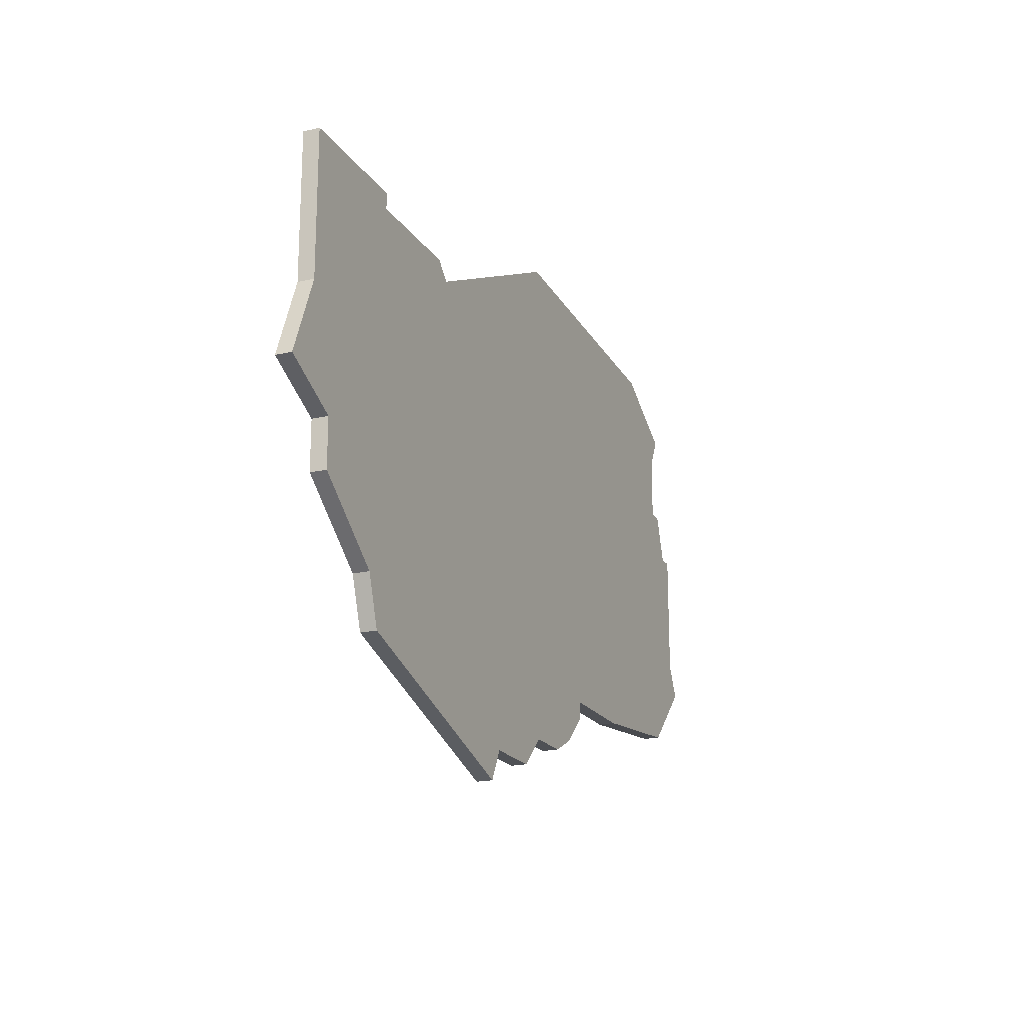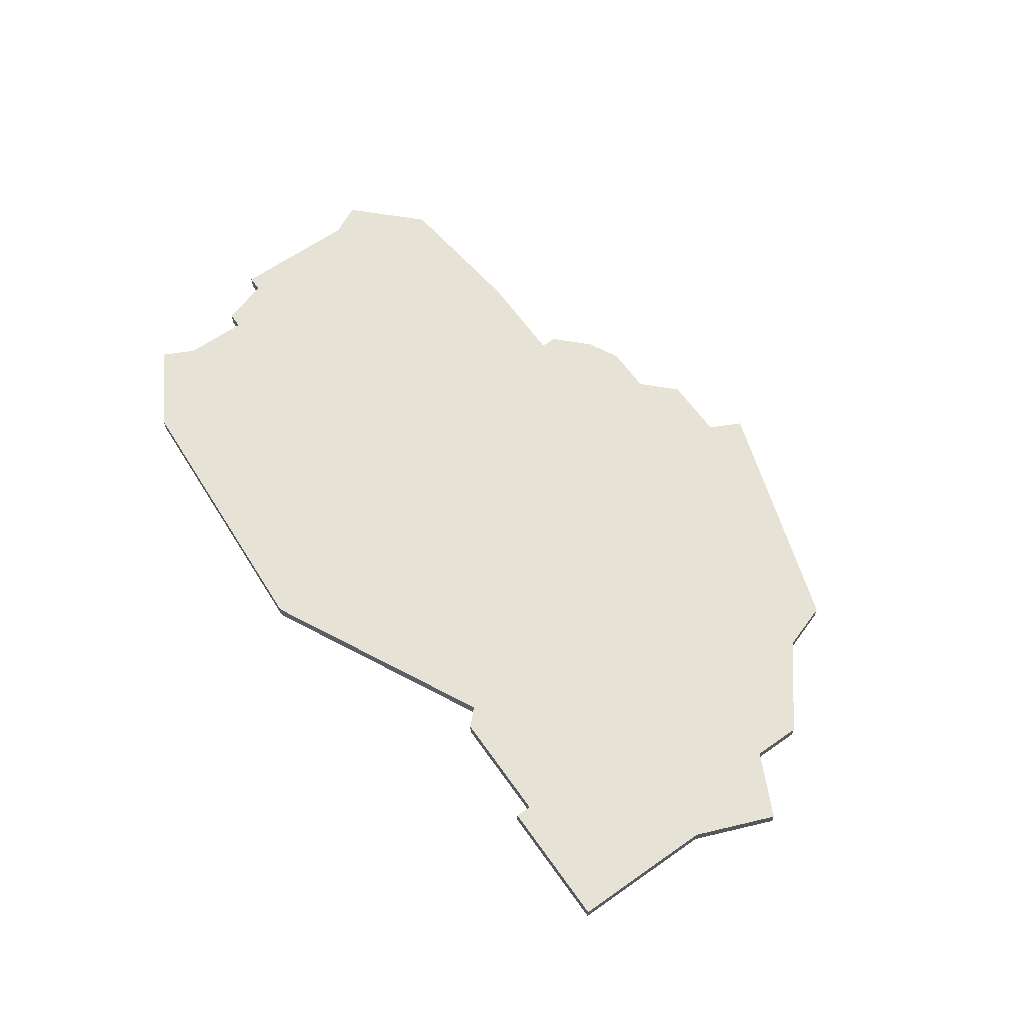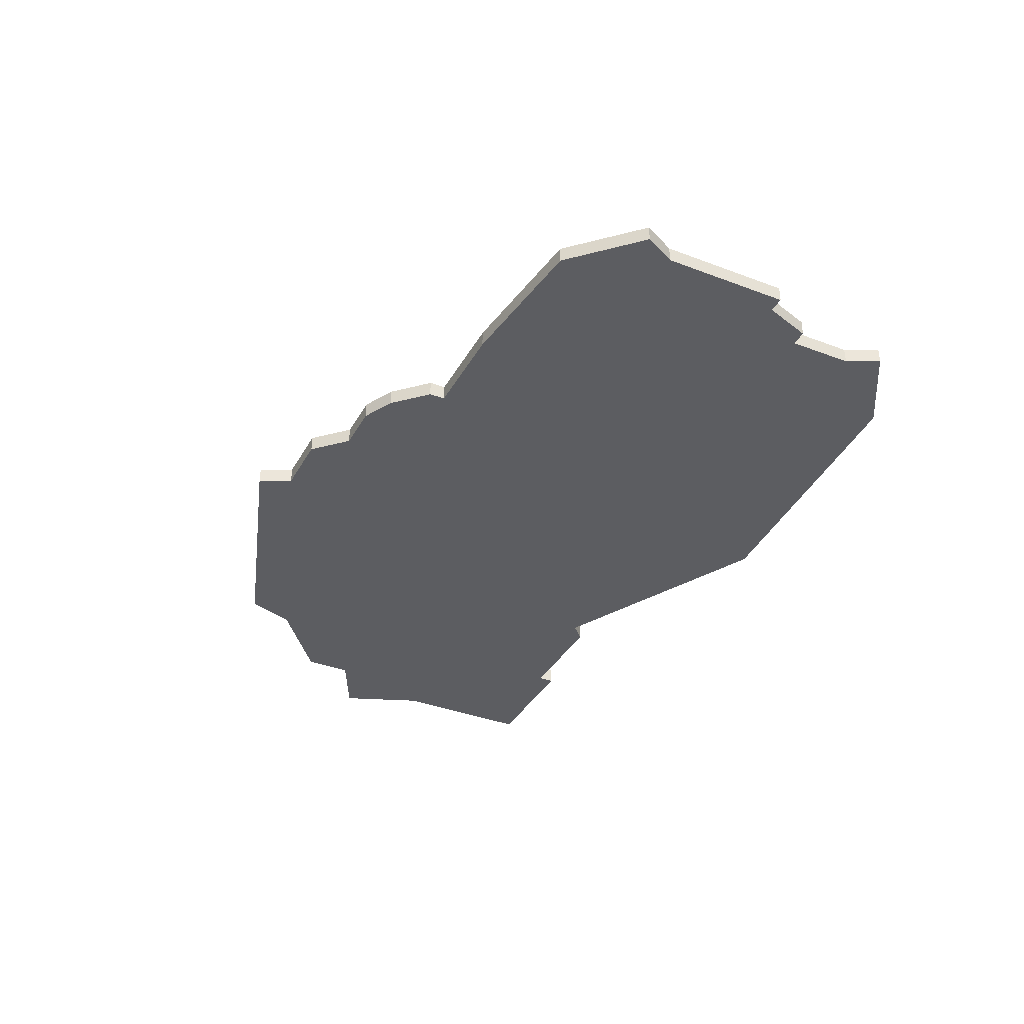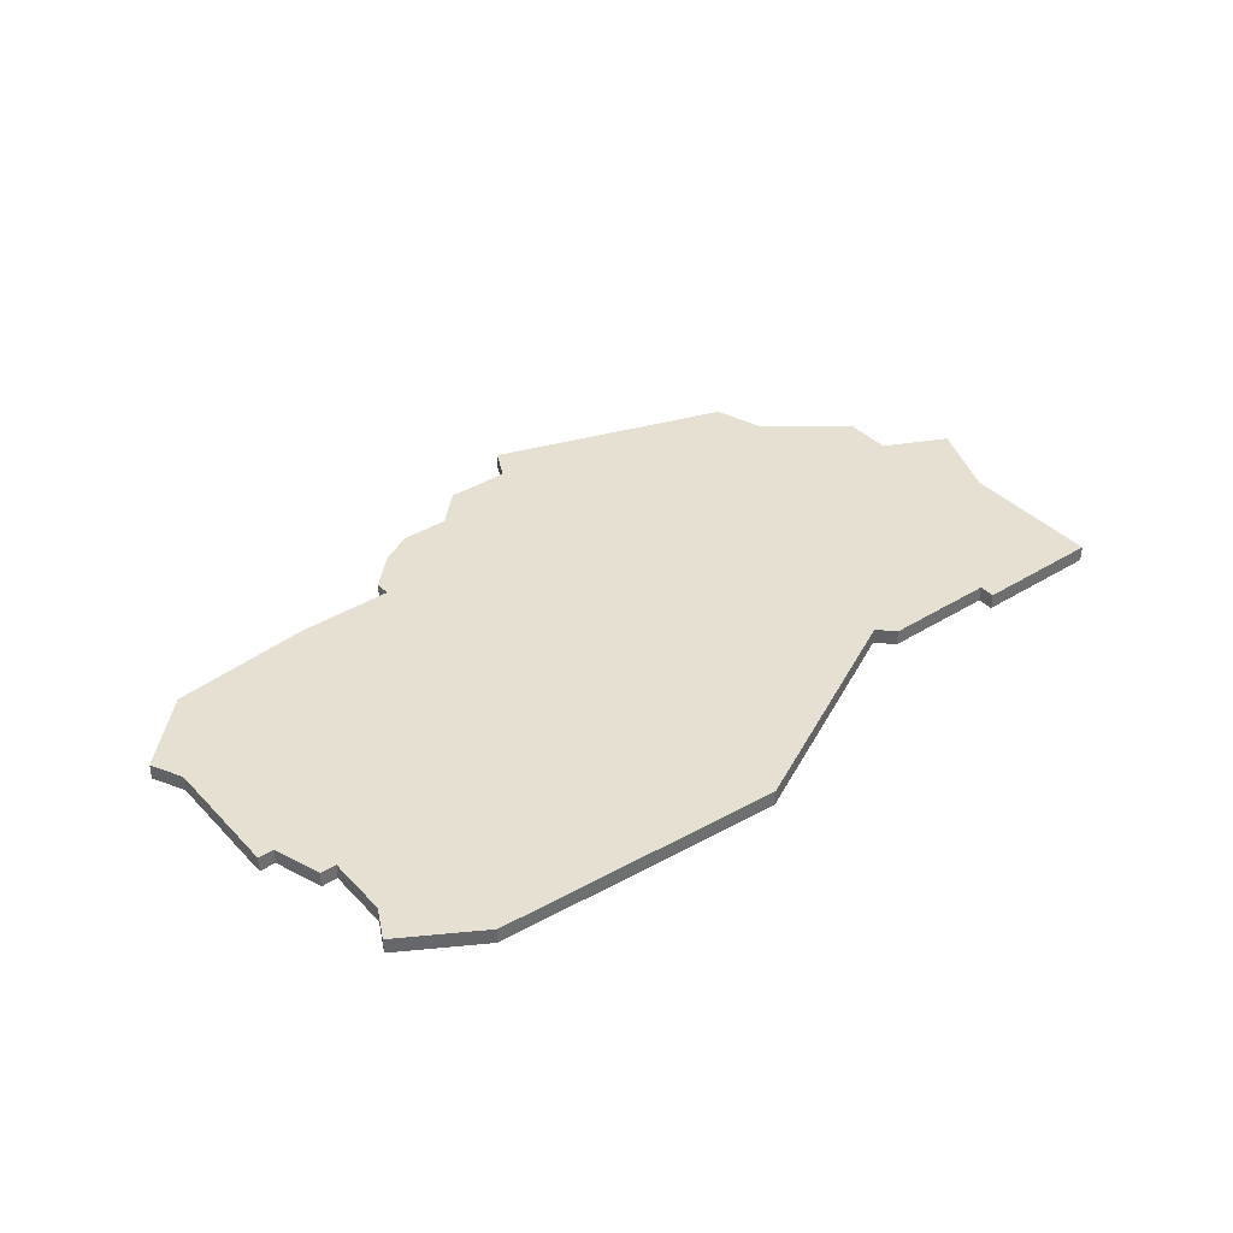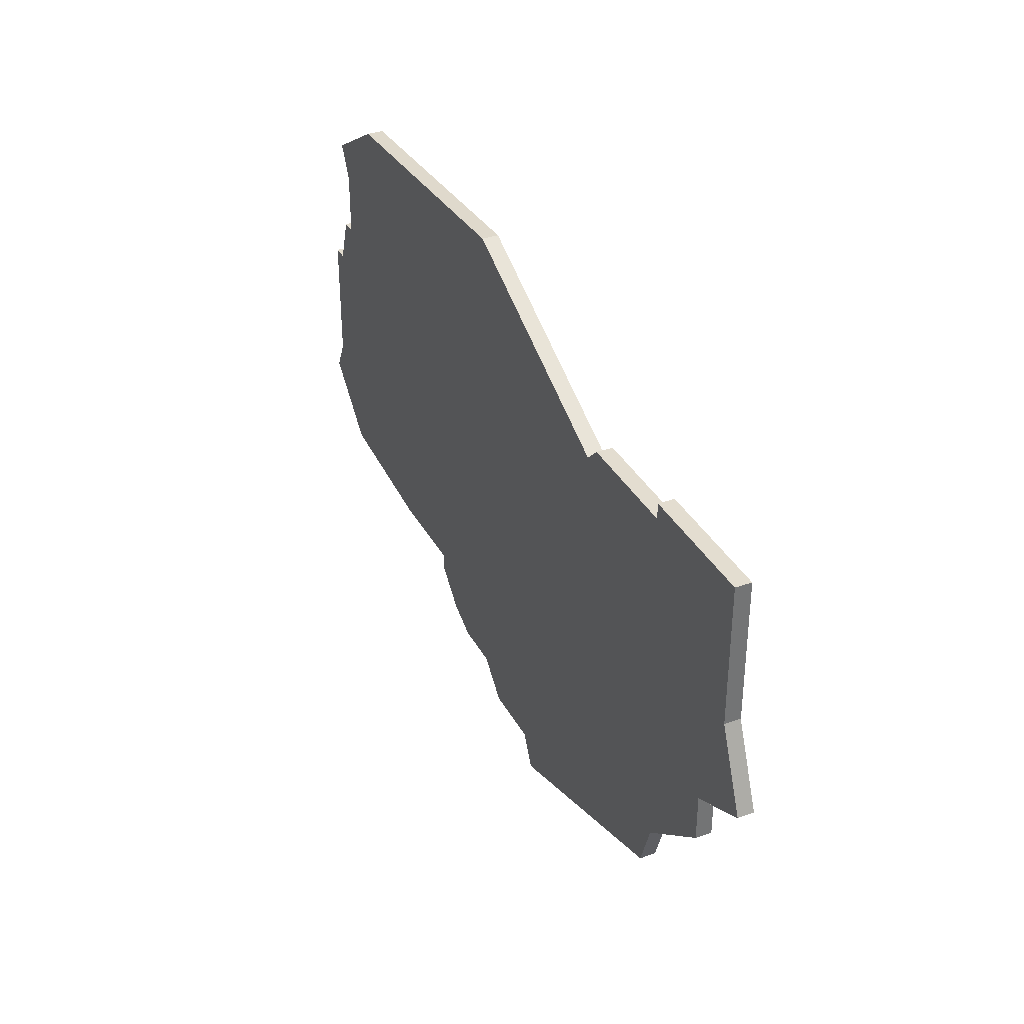
<metadata>
{"format":"obj","ext":"obj","renderer":"f3d","projection":"perspective","resolution":1024,"background":"white","views":[{"elev":-19.8,"azim":-66.4,"up":"+Y"},{"elev":63.5,"azim":-125.3,"up":"+Z"},{"elev":-36.7,"azim":63.8,"up":"+Z"},{"elev":38.4,"azim":142.0,"up":"+Z"},{"elev":35.6,"azim":-115.3,"up":"+Y"}]}
</metadata>
<code>
v 1754 -1406 0
v 1754 -1415 0
v 1752 -1420 0
v 1756 -1422 0
v 1756 -1425 0
v 1761 -1429 0
v 1762 -1432 0
v 1777 -1437 0
v 1778 -1435 0
v 1782 -1435 0
v 1784 -1433 0
v 1787 -1433 0
v 1789 -1432 0
v 1791 -1430 0
v 1791 -1429 0
v 1797 -1429 0
v 1806 -1428 0
v 1810 -1424 0
v 1809 -1422 0
v 1809 -1414 0
v 1808 -1414 0
v 1807 -1411 0
v 1806 -1411 0
v 1806 -1407 0
v 1807 -1405 0
v 1802 -1402 0
v 1784 -1401 0
v 1770 -1408 0
v 1769 -1407 0
v 1762 -1407 0
v 1762 -1406 0
v 1754 -1406 1
v 1754 -1415 1
v 1752 -1420 1
v 1756 -1422 1
v 1756 -1425 1
v 1761 -1429 1
v 1762 -1432 1
v 1777 -1437 1
v 1778 -1435 1
v 1782 -1435 1
v 1784 -1433 1
v 1787 -1433 1
v 1789 -1432 1
v 1791 -1430 1
v 1791 -1429 1
v 1797 -1429 1
v 1806 -1428 1
v 1810 -1424 1
v 1809 -1422 1
v 1809 -1414 1
v 1808 -1414 1
v 1807 -1411 1
v 1806 -1411 1
v 1806 -1407 1
v 1807 -1405 1
v 1802 -1402 1
v 1784 -1401 1
v 1770 -1408 1
v 1769 -1407 1
v 1762 -1407 1
v 1762 -1406 1
f 2 1 31
f 4 3 2
f 6 5 4
f 8 7 6
f 11 10 9
f 13 12 11
f 15 14 13
f 17 16 15
f 19 18 17
f 21 20 19
f 23 22 21
f 26 25 24
f 28 27 26
f 30 29 28
f 2 31 30
f 6 4 2
f 9 8 6
f 15 13 11
f 19 17 15
f 23 21 19
f 26 24 23
f 2 30 28
f 9 6 2
f 15 11 9
f 23 19 15
f 28 26 23
f 9 2 28
f 23 15 9
f 9 28 23
f 62 32 33
f 33 34 35
f 35 36 37
f 37 38 39
f 40 41 42
f 42 43 44
f 44 45 46
f 46 47 48
f 48 49 50
f 50 51 52
f 52 53 54
f 55 56 57
f 57 58 59
f 59 60 61
f 61 62 33
f 33 35 37
f 37 39 40
f 42 44 46
f 46 48 50
f 50 52 54
f 54 55 57
f 59 61 33
f 33 37 40
f 40 42 46
f 46 50 54
f 54 57 59
f 59 33 40
f 40 46 54
f 54 59 40
f 33 32 2
f 2 32 1
f 34 33 3
f 3 33 2
f 35 34 4
f 4 34 3
f 36 35 5
f 5 35 4
f 37 36 6
f 6 36 5
f 38 37 7
f 7 37 6
f 39 38 8
f 8 38 7
f 40 39 9
f 9 39 8
f 41 40 10
f 10 40 9
f 42 41 11
f 11 41 10
f 43 42 12
f 12 42 11
f 44 43 13
f 13 43 12
f 45 44 14
f 14 44 13
f 46 45 15
f 15 45 14
f 47 46 16
f 16 46 15
f 48 47 17
f 17 47 16
f 49 48 18
f 18 48 17
f 50 49 19
f 19 49 18
f 51 50 20
f 20 50 19
f 52 51 21
f 21 51 20
f 53 52 22
f 22 52 21
f 54 53 23
f 23 53 22
f 55 54 24
f 24 54 23
f 56 55 25
f 25 55 24
f 57 56 26
f 26 56 25
f 58 57 27
f 27 57 26
f 59 58 28
f 28 58 27
f 60 59 29
f 29 59 28
f 61 60 30
f 30 60 29
f 32 62 1
f 1 62 31
f 62 61 31
f 31 61 30

</code>
